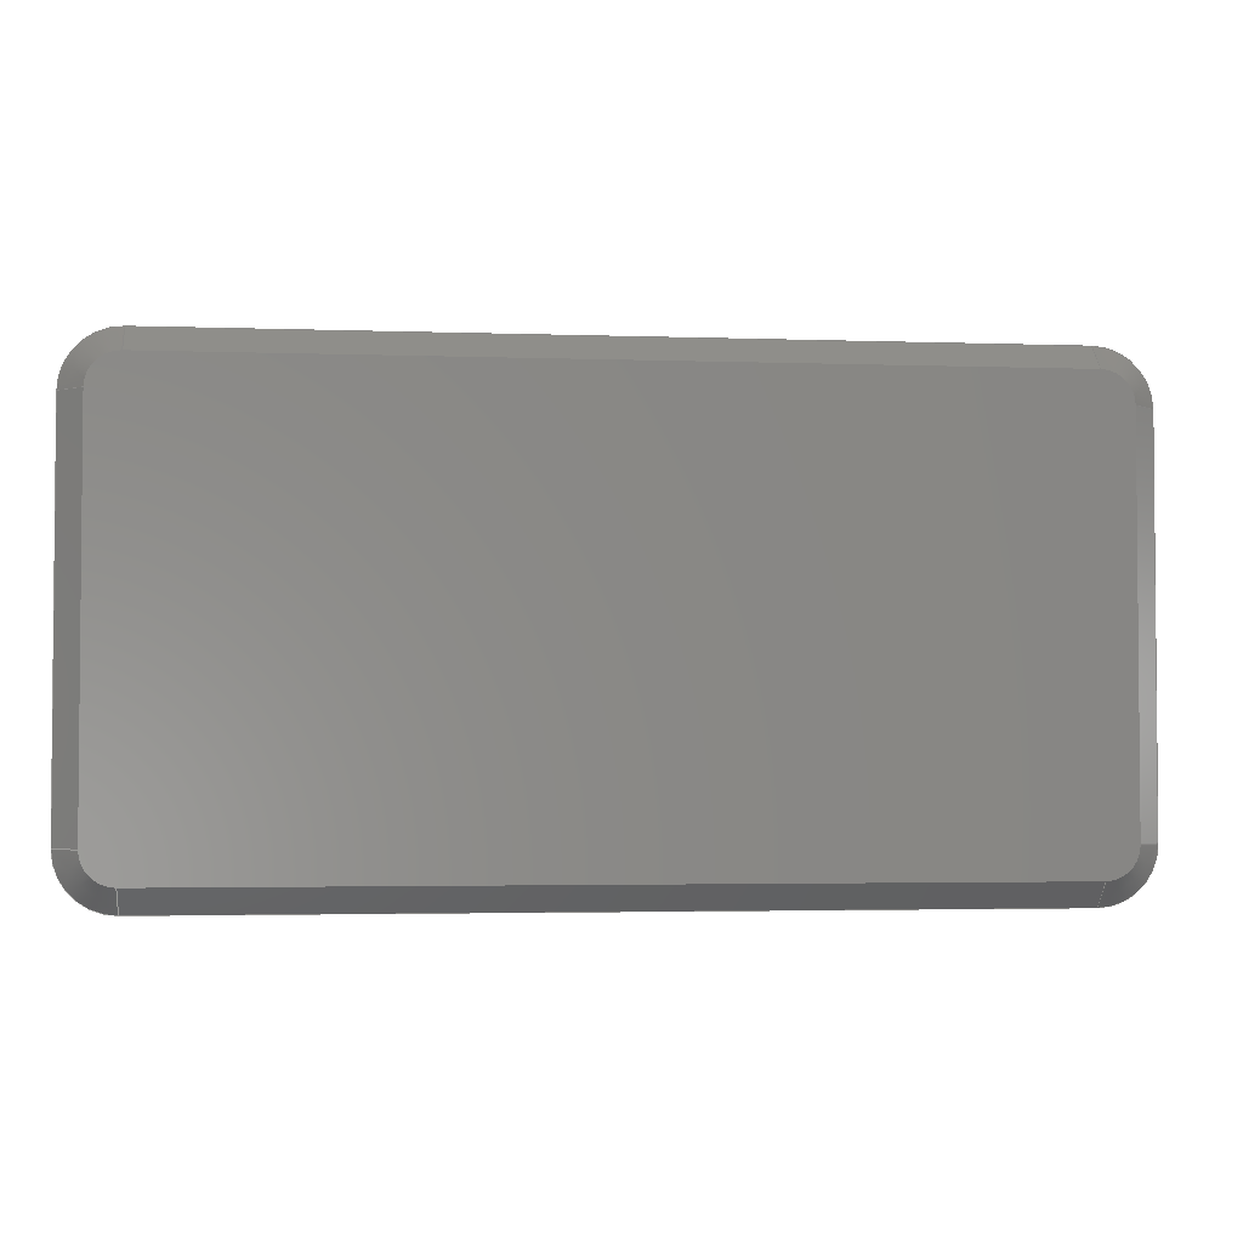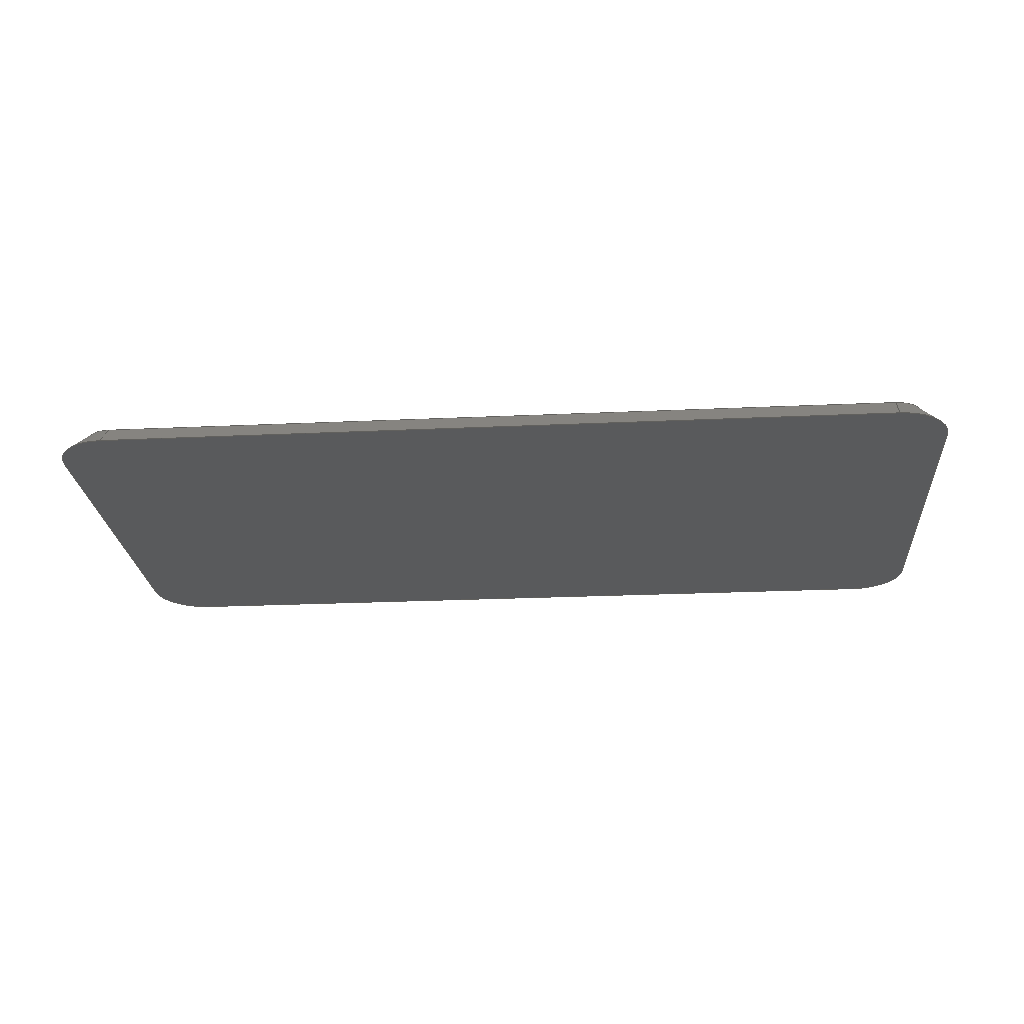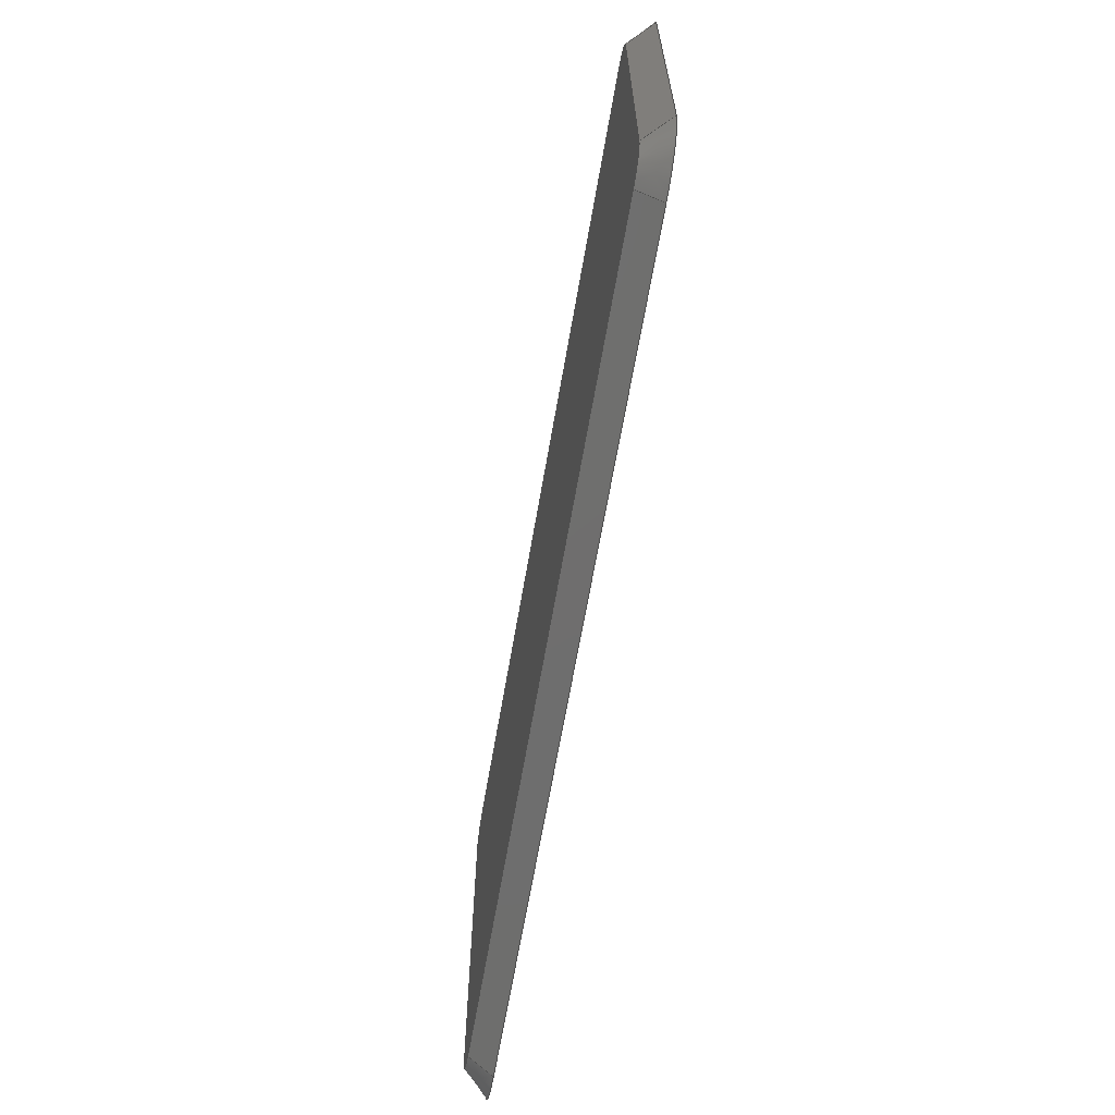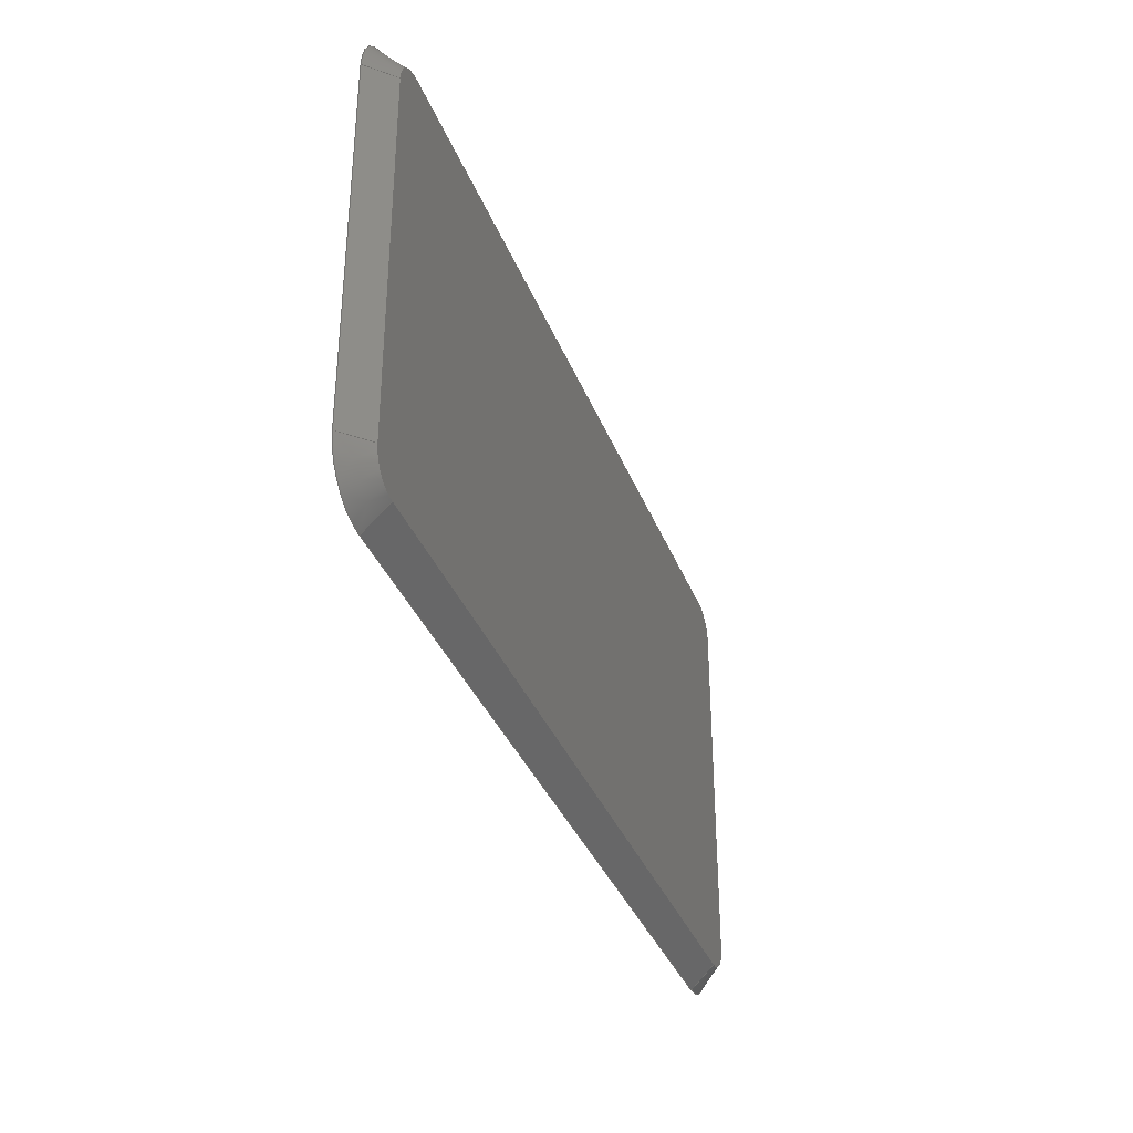
<metadata>
{"format":"step","ext":"stp","renderer":"f3d","projection":"perspective","resolution":1024,"background":"white","views":[{"elev":-3.0,"azim":-6.9,"up":"+Y"},{"elev":-24.0,"azim":-175.6,"up":"+Z"},{"elev":-65.6,"azim":80.2,"up":"+Y"},{"elev":-35.0,"azim":-70.7,"up":"+Y"}]}
</metadata>
<code>
ISO-10303-21;
DATA;
#1=PRODUCT_DEFINITION('','UNSPECIFIED',#28,#31);
#2=SHAPE_DEFINITION_REPRESENTATION(#26,#3);
#3=SHAPE_REPRESENTATION('NONE',(#4),#8);
#4=AXIS2_PLACEMENT_3D('',#5,#6,#7);
#5=CARTESIAN_POINT('',(0,0,0));
#6=DIRECTION('',(0,0,1));
#7=DIRECTION('',(1,0,0));
#8=(GEOMETRIC_REPRESENTATION_CONTEXT(3)GLOBAL_UNCERTAINTY_ASSIGNED_CONTEXT((#10))
GLOBAL_UNIT_ASSIGNED_CONTEXT((#9,#11,#12))REPRESENTATION_CONTEXT('NONE','NONE'));
#9=(LENGTH_UNIT()NAMED_UNIT(*)SI_UNIT(.MILLI.,.METRE.));
#10=UNCERTAINTY_MEASURE_WITH_UNIT(LENGTH_MEASURE(1e-05),#9,'NONE','NONE');
#11=(NAMED_UNIT(*)PLANE_ANGLE_UNIT()SI_UNIT($,.RADIAN.));
#12=(NAMED_UNIT(*)SI_UNIT($,.STERADIAN.)SOLID_ANGLE_UNIT());
#13=MANIFOLD_SOLID_BREP('',#14);
#14=CLOSED_SHELL('',(#48,#49,#50,#51,#52,#53,#54,#55,#56,#57));
#15=COLOUR_RGB('',0.5647,0.5647,0.5647);
#16=FILL_AREA_STYLE_COLOUR('',#15);
#17=FILL_AREA_STYLE($,(#16));
#18=SURFACE_STYLE_FILL_AREA(#17);
#19=SURFACE_SIDE_STYLE('',(#18));
#20=SURFACE_STYLE_USAGE(.BOTH.,#19);
#21=PRESENTATION_STYLE_ASSIGNMENT((#20));
#22=MECHANICAL_DESIGN_GEOMETRIC_PRESENTATION_REPRESENTATION('NONE',(#23),#8);
#23=STYLED_ITEM('',(#21),#13);
#24=ADVANCED_BREP_SHAPE_REPRESENTATION('NONE',(#13),#8);
#25=SHAPE_REPRESENTATION_RELATIONSHIP('','',#3,#24);
#26=PRODUCT_DEFINITION_SHAPE('NONE','NONE',#1);
#27=MECHANICAL_CONTEXT('NONE',#32,'mechanical');
#28=PRODUCT_DEFINITION_FORMATION_WITH_SPECIFIED_SOURCE('ANY','UNSPECIFIED',#29,.NOT_KNOWN.);
#29=PRODUCT('','itemTag','NONE',(#27));
#30=PRODUCT_RELATED_PRODUCT_CATEGORY('detail','',(#29));
#31=DESIGN_CONTEXT('detailed design',#32,'design');
#32=APPLICATION_CONTEXT('configuration controlled 3d designs of mechanical parts and assemblies');
#33=APPLICATION_PROTOCOL_DEFINITION('international standard','config_control_design',
1994,#32);
#34=CC_DESIGN_DATE_AND_TIME_ASSIGNMENT(#35,#39,(#1));
#35=DATE_AND_TIME(#36,#37);
#36=CALENDAR_DATE(0,1,1);
#37=LOCAL_TIME(0,0,0,#38);
#38=COORDINATED_UNIVERSAL_TIME_OFFSET(0,0,.AHEAD.);
#39=DATE_TIME_ROLE('creation_date');
#40=CC_DESIGN_APPROVAL(#41,(#1));
#41=APPROVAL(#42,'UNSPECIFIED');
#42=APPROVAL_STATUS('not_yet_approved');
#43=APPROVAL_DATE_TIME(#44,#41);
#44=DATE_AND_TIME(#45,#46);
#45=CALENDAR_DATE(0,1,1);
#46=LOCAL_TIME(0,0,0,#47);
#47=COORDINATED_UNIVERSAL_TIME_OFFSET(0,0,.AHEAD.);
#48=ADVANCED_FACE('',(#58),#60,.T.);
#49=ADVANCED_FACE('',(#65),#67,.F.);
#50=ADVANCED_FACE('',(#72),#74,.T.);
#51=ADVANCED_FACE('',(#79),#81,.T.);
#52=ADVANCED_FACE('',(#86),#88,.T.);
#53=ADVANCED_FACE('',(#93),#95,.T.);
#54=ADVANCED_FACE('',(#100),#102,.T.);
#55=ADVANCED_FACE('',(#107),#109,.T.);
#56=ADVANCED_FACE('',(#114),#116,.T.);
#57=ADVANCED_FACE('',(#121),#123,.T.);
#58=FACE_BOUND('',#59,.T.);
#59=EDGE_LOOP('',(#128,#129,#130,#131,#132,#133,#134,#135));
#60=PLANE('',#61);
#61=AXIS2_PLACEMENT_3D('',#62,#63,#64);
#62=CARTESIAN_POINT('',(0,0,1));
#63=DIRECTION('',(0,0,1));
#64=DIRECTION('',(-1,1.225e-16,0));
#65=FACE_BOUND('',#66,.T.);
#66=EDGE_LOOP('',(#136,#137,#138,#139,#140,#141,#142,#143));
#67=PLANE('',#68);
#68=AXIS2_PLACEMENT_3D('',#69,#70,#71);
#69=CARTESIAN_POINT('',(0,0,0));
#70=DIRECTION('',(0,0,1));
#71=DIRECTION('',(-1,1.225e-16,0));
#72=FACE_BOUND('',#73,.T.);
#73=EDGE_LOOP('',(#144,#145,#146,#147));
#74=PLANE('',#75);
#75=AXIS2_PLACEMENT_3D('',#76,#77,#78);
#76=CARTESIAN_POINT('',(21,10,1.11e-16));
#77=DIRECTION('',(1.196e-16,0.7071,0.7071));
#78=DIRECTION('',(-1,1.692e-16,0));
#79=FACE_BOUND('',#80,.T.);
#80=EDGE_LOOP('',(#148,#149,#150,#151));
#81=CONICAL_SURFACE('',#82,1.75,0.7854);
#82=AXIS2_PLACEMENT_3D('',#83,#84,#85);
#83=CARTESIAN_POINT('',(-17,7.75,0.5));
#84=DIRECTION('',(0,0,-1));
#85=DIRECTION('',(-0.7071,-0.7071,0));
#86=FACE_BOUND('',#87,.T.);
#87=EDGE_LOOP('',(#152,#153,#154,#155));
#88=PLANE('',#89);
#89=AXIS2_PLACEMENT_3D('',#90,#91,#92);
#90=CARTESIAN_POINT('',(-19.25,11.75,1.11e-16));
#91=DIRECTION('',(-0.7071,0,0.7071));
#92=DIRECTION('',(0,-1,0));
#93=FACE_BOUND('',#94,.T.);
#94=EDGE_LOOP('',(#156,#157,#158,#159));
#95=CONICAL_SURFACE('',#96,1.75,0.7854);
#96=AXIS2_PLACEMENT_3D('',#97,#98,#99);
#97=CARTESIAN_POINT('',(-17,-7.75,0.5));
#98=DIRECTION('',(0,0,-1));
#99=DIRECTION('',(0.7071,-0.7071,0));
#100=FACE_BOUND('',#101,.T.);
#101=EDGE_LOOP('',(#160,#161,#162,#163));
#102=PLANE('',#103);
#103=AXIS2_PLACEMENT_3D('',#104,#105,#106);
#104=CARTESIAN_POINT('',(-21,-10,1.11e-16));
#105=DIRECTION('',(-1.794e-16,-0.7071,0.7071));
#106=DIRECTION('',(1,-2.538e-16,0));
#107=FACE_BOUND('',#108,.T.);
#108=EDGE_LOOP('',(#164,#165,#166,#167));
#109=CONICAL_SURFACE('',#110,1.75,0.7854);
#110=AXIS2_PLACEMENT_3D('',#111,#112,#113);
#111=CARTESIAN_POINT('',(17,-7.75,0.5));
#112=DIRECTION('',(0,0,-1));
#113=DIRECTION('',(0.7071,0.7071,0));
#114=FACE_BOUND('',#115,.T.);
#115=EDGE_LOOP('',(#168,#169,#170,#171));
#116=PLANE('',#117);
#117=AXIS2_PLACEMENT_3D('',#118,#119,#120);
#118=CARTESIAN_POINT('',(19.25,-11.75,1.11e-16));
#119=DIRECTION('',(0.7071,0,0.7071));
#120=DIRECTION('',(0,1,0));
#121=FACE_BOUND('',#122,.T.);
#122=EDGE_LOOP('',(#172,#173,#174,#175));
#123=CONICAL_SURFACE('',#124,1.75,0.7854);
#124=AXIS2_PLACEMENT_3D('',#125,#126,#127);
#125=CARTESIAN_POINT('',(17,7.75,0.5));
#126=DIRECTION('',(0,0,-1));
#127=DIRECTION('',(-0.7071,0.7071,0));
#128=ORIENTED_EDGE('',*,*,#176,.T.);
#129=ORIENTED_EDGE('',*,*,#177,.F.);
#130=ORIENTED_EDGE('',*,*,#178,.T.);
#131=ORIENTED_EDGE('',*,*,#179,.F.);
#132=ORIENTED_EDGE('',*,*,#180,.T.);
#133=ORIENTED_EDGE('',*,*,#181,.F.);
#134=ORIENTED_EDGE('',*,*,#182,.T.);
#135=ORIENTED_EDGE('',*,*,#183,.F.);
#136=ORIENTED_EDGE('',*,*,#184,.F.);
#137=ORIENTED_EDGE('',*,*,#185,.F.);
#138=ORIENTED_EDGE('',*,*,#186,.F.);
#139=ORIENTED_EDGE('',*,*,#187,.F.);
#140=ORIENTED_EDGE('',*,*,#188,.F.);
#141=ORIENTED_EDGE('',*,*,#189,.F.);
#142=ORIENTED_EDGE('',*,*,#190,.F.);
#143=ORIENTED_EDGE('',*,*,#191,.F.);
#144=ORIENTED_EDGE('',*,*,#185,.T.);
#145=ORIENTED_EDGE('',*,*,#192,.T.);
#146=ORIENTED_EDGE('',*,*,#176,.F.);
#147=ORIENTED_EDGE('',*,*,#193,.F.);
#148=ORIENTED_EDGE('',*,*,#177,.T.);
#149=ORIENTED_EDGE('',*,*,#192,.F.);
#150=ORIENTED_EDGE('',*,*,#184,.T.);
#151=ORIENTED_EDGE('',*,*,#194,.T.);
#152=ORIENTED_EDGE('',*,*,#191,.T.);
#153=ORIENTED_EDGE('',*,*,#195,.T.);
#154=ORIENTED_EDGE('',*,*,#178,.F.);
#155=ORIENTED_EDGE('',*,*,#194,.F.);
#156=ORIENTED_EDGE('',*,*,#179,.T.);
#157=ORIENTED_EDGE('',*,*,#195,.F.);
#158=ORIENTED_EDGE('',*,*,#190,.T.);
#159=ORIENTED_EDGE('',*,*,#196,.T.);
#160=ORIENTED_EDGE('',*,*,#189,.T.);
#161=ORIENTED_EDGE('',*,*,#197,.T.);
#162=ORIENTED_EDGE('',*,*,#180,.F.);
#163=ORIENTED_EDGE('',*,*,#196,.F.);
#164=ORIENTED_EDGE('',*,*,#181,.T.);
#165=ORIENTED_EDGE('',*,*,#197,.F.);
#166=ORIENTED_EDGE('',*,*,#188,.T.);
#167=ORIENTED_EDGE('',*,*,#198,.T.);
#168=ORIENTED_EDGE('',*,*,#187,.T.);
#169=ORIENTED_EDGE('',*,*,#199,.T.);
#170=ORIENTED_EDGE('',*,*,#182,.F.);
#171=ORIENTED_EDGE('',*,*,#198,.F.);
#172=ORIENTED_EDGE('',*,*,#183,.T.);
#173=ORIENTED_EDGE('',*,*,#199,.F.);
#174=ORIENTED_EDGE('',*,*,#186,.T.);
#175=ORIENTED_EDGE('',*,*,#193,.T.);
#176=EDGE_CURVE('',#200,#201,#202,.T.);
#177=EDGE_CURVE('',#203,#201,#204,.F.);
#178=EDGE_CURVE('',#203,#205,#206,.T.);
#179=EDGE_CURVE('',#207,#205,#208,.F.);
#180=EDGE_CURVE('',#207,#209,#210,.T.);
#181=EDGE_CURVE('',#211,#209,#212,.F.);
#182=EDGE_CURVE('',#211,#213,#214,.T.);
#183=EDGE_CURVE('',#200,#213,#215,.F.);
#184=EDGE_CURVE('',#216,#217,#218,.F.);
#185=EDGE_CURVE('',#219,#216,#220,.T.);
#186=EDGE_CURVE('',#221,#219,#222,.F.);
#187=EDGE_CURVE('',#223,#221,#224,.T.);
#188=EDGE_CURVE('',#225,#223,#226,.F.);
#189=EDGE_CURVE('',#227,#225,#228,.T.);
#190=EDGE_CURVE('',#229,#227,#230,.F.);
#191=EDGE_CURVE('',#217,#229,#231,.T.);
#192=EDGE_CURVE('',#216,#201,#232,.T.);
#193=EDGE_CURVE('',#219,#200,#233,.F.);
#194=EDGE_CURVE('',#217,#203,#234,.F.);
#195=EDGE_CURVE('',#229,#205,#235,.T.);
#196=EDGE_CURVE('',#227,#207,#236,.F.);
#197=EDGE_CURVE('',#225,#209,#237,.T.);
#198=EDGE_CURVE('',#223,#211,#238,.F.);
#199=EDGE_CURVE('',#221,#213,#239,.T.);
#200=VERTEX_POINT('',#240);
#201=VERTEX_POINT('',#241);
#202=LINE('',#242,#243);
#203=VERTEX_POINT('',#245);
#204=CIRCLE('',#246,1.25);
#205=VERTEX_POINT('',#250);
#206=LINE('',#251,#252);
#207=VERTEX_POINT('',#254);
#208=CIRCLE('',#255,1.25);
#209=VERTEX_POINT('',#259);
#210=LINE('',#260,#261);
#211=VERTEX_POINT('',#263);
#212=CIRCLE('',#264,1.25);
#213=VERTEX_POINT('',#268);
#214=LINE('',#269,#270);
#215=CIRCLE('',#272,1.25);
#216=VERTEX_POINT('',#276);
#217=VERTEX_POINT('',#277);
#218=CIRCLE('',#278,2.25);
#219=VERTEX_POINT('',#282);
#220=LINE('',#283,#284);
#221=VERTEX_POINT('',#286);
#222=CIRCLE('',#287,2.25);
#223=VERTEX_POINT('',#291);
#224=LINE('',#292,#293);
#225=VERTEX_POINT('',#295);
#226=CIRCLE('',#296,2.25);
#227=VERTEX_POINT('',#300);
#228=LINE('',#301,#302);
#229=VERTEX_POINT('',#304);
#230=CIRCLE('',#305,2.25);
#231=LINE('',#309,#310);
#232=LINE('',#312,#313);
#233=LINE('',#315,#316);
#234=LINE('',#318,#319);
#235=LINE('',#321,#322);
#236=LINE('',#324,#325);
#237=LINE('',#327,#328);
#238=LINE('',#330,#331);
#239=LINE('',#333,#334);
#240=CARTESIAN_POINT('',(17,9,1));
#241=CARTESIAN_POINT('',(-17,9,1));
#242=CARTESIAN_POINT('',(17,9,1));
#243=VECTOR('',#244,1);
#244=DIRECTION('',(-1,2.09e-16,0));
#245=CARTESIAN_POINT('',(-18.25,7.75,1));
#246=AXIS2_PLACEMENT_3D('',#247,#248,#249);
#247=CARTESIAN_POINT('',(-17,7.75,1));
#248=DIRECTION('',(0,0,1));
#249=DIRECTION('',(0,1,0));
#250=CARTESIAN_POINT('',(-18.25,-7.75,1));
#251=CARTESIAN_POINT('',(-18.25,7.75,1));
#252=VECTOR('',#253,1);
#253=DIRECTION('',(0,-1,7.163e-18));
#254=CARTESIAN_POINT('',(-17,-9,1));
#255=AXIS2_PLACEMENT_3D('',#256,#257,#258);
#256=CARTESIAN_POINT('',(-17,-7.75,1));
#257=DIRECTION('',(0,0,1));
#258=DIRECTION('',(-1,0,0));
#259=CARTESIAN_POINT('',(17,-9,1));
#260=CARTESIAN_POINT('',(-17,-9,1));
#261=VECTOR('',#262,1);
#262=DIRECTION('',(1,-3.135e-16,0));
#263=CARTESIAN_POINT('',(18.25,-7.75,1));
#264=AXIS2_PLACEMENT_3D('',#265,#266,#267);
#265=CARTESIAN_POINT('',(17,-7.75,1));
#266=DIRECTION('',(0,0,1));
#267=DIRECTION('',(0,-1,0));
#268=CARTESIAN_POINT('',(18.25,7.75,1));
#269=CARTESIAN_POINT('',(18.25,-7.75,1));
#270=VECTOR('',#271,1);
#271=DIRECTION('',(-2.292e-16,1,0));
#272=AXIS2_PLACEMENT_3D('',#273,#274,#275);
#273=CARTESIAN_POINT('',(17,7.75,1));
#274=DIRECTION('',(0,0,1));
#275=DIRECTION('',(1,-7.105e-16,0));
#276=CARTESIAN_POINT('',(-17,10,-5.551e-16));
#277=CARTESIAN_POINT('',(-19.25,7.75,-5.551e-16));
#278=AXIS2_PLACEMENT_3D('',#279,#280,#281);
#279=CARTESIAN_POINT('',(-17,7.75,0));
#280=DIRECTION('',(0,0,-1));
#281=DIRECTION('',(-1,0,0));
#282=CARTESIAN_POINT('',(17,10,6.291e-16));
#283=CARTESIAN_POINT('',(17,10,5.551e-17));
#284=VECTOR('',#285,1);
#285=DIRECTION('',(-1,2.09e-16,0));
#286=CARTESIAN_POINT('',(19.25,7.75,6.291e-16));
#287=AXIS2_PLACEMENT_3D('',#288,#289,#290);
#288=CARTESIAN_POINT('',(17,7.75,0));
#289=DIRECTION('',(0,0,-1));
#290=DIRECTION('',(0,1,0));
#291=CARTESIAN_POINT('',(19.25,-7.75,3.701e-17));
#292=CARTESIAN_POINT('',(19.25,-7.75,5.551e-17));
#293=VECTOR('',#294,1);
#294=DIRECTION('',(0,1,0));
#295=CARTESIAN_POINT('',(17,-10,3.701e-17));
#296=AXIS2_PLACEMENT_3D('',#297,#298,#299);
#297=CARTESIAN_POINT('',(17,-7.75,0));
#298=DIRECTION('',(0,0,-1));
#299=DIRECTION('',(1,-3.947e-16,0));
#300=CARTESIAN_POINT('',(-17,-10,-2.591e-16));
#301=CARTESIAN_POINT('',(-17,-10,5.551e-17));
#302=VECTOR('',#303,1);
#303=DIRECTION('',(1,-3.135e-16,0));
#304=CARTESIAN_POINT('',(-19.25,-7.75,-2.591e-16));
#305=AXIS2_PLACEMENT_3D('',#306,#307,#308);
#306=CARTESIAN_POINT('',(-17,-7.75,0));
#307=DIRECTION('',(0,0,-1));
#308=DIRECTION('',(0,-1,0));
#309=CARTESIAN_POINT('',(-19.25,7.75,5.551e-17));
#310=VECTOR('',#311,1);
#311=DIRECTION('',(0,-1,0));
#312=CARTESIAN_POINT('',(-17,10,-8.327e-16));
#313=VECTOR('',#314,1);
#314=DIRECTION('',(0,-0.7071,0.7071));
#315=CARTESIAN_POINT('',(17,9,1));
#316=VECTOR('',#317,1);
#317=DIRECTION('',(-2.512e-15,0.7071,-0.7071));
#318=CARTESIAN_POINT('',(-18.25,7.75,1));
#319=VECTOR('',#320,1);
#320=DIRECTION('',(-0.7071,1.256e-15,-0.7071));
#321=CARTESIAN_POINT('',(-19.25,-7.75,-3.886e-16));
#322=VECTOR('',#323,1);
#323=DIRECTION('',(0.7071,0,0.7071));
#324=CARTESIAN_POINT('',(-17,-9,1));
#325=VECTOR('',#326,1);
#326=DIRECTION('',(0,-0.7071,-0.7071));
#327=CARTESIAN_POINT('',(17,-10,5.551e-17));
#328=VECTOR('',#329,1);
#329=DIRECTION('',(0,0.7071,0.7071));
#330=CARTESIAN_POINT('',(18.25,-7.75,1));
#331=VECTOR('',#332,1);
#332=DIRECTION('',(0.7071,-6.28e-16,-0.7071));
#333=CARTESIAN_POINT('',(19.25,7.75,9.437e-16));
#334=VECTOR('',#335,1);
#335=DIRECTION('',(-0.7071,-6.28e-16,0.7071));
ENDSEC;
END-ISO-10303-21;

</code>
